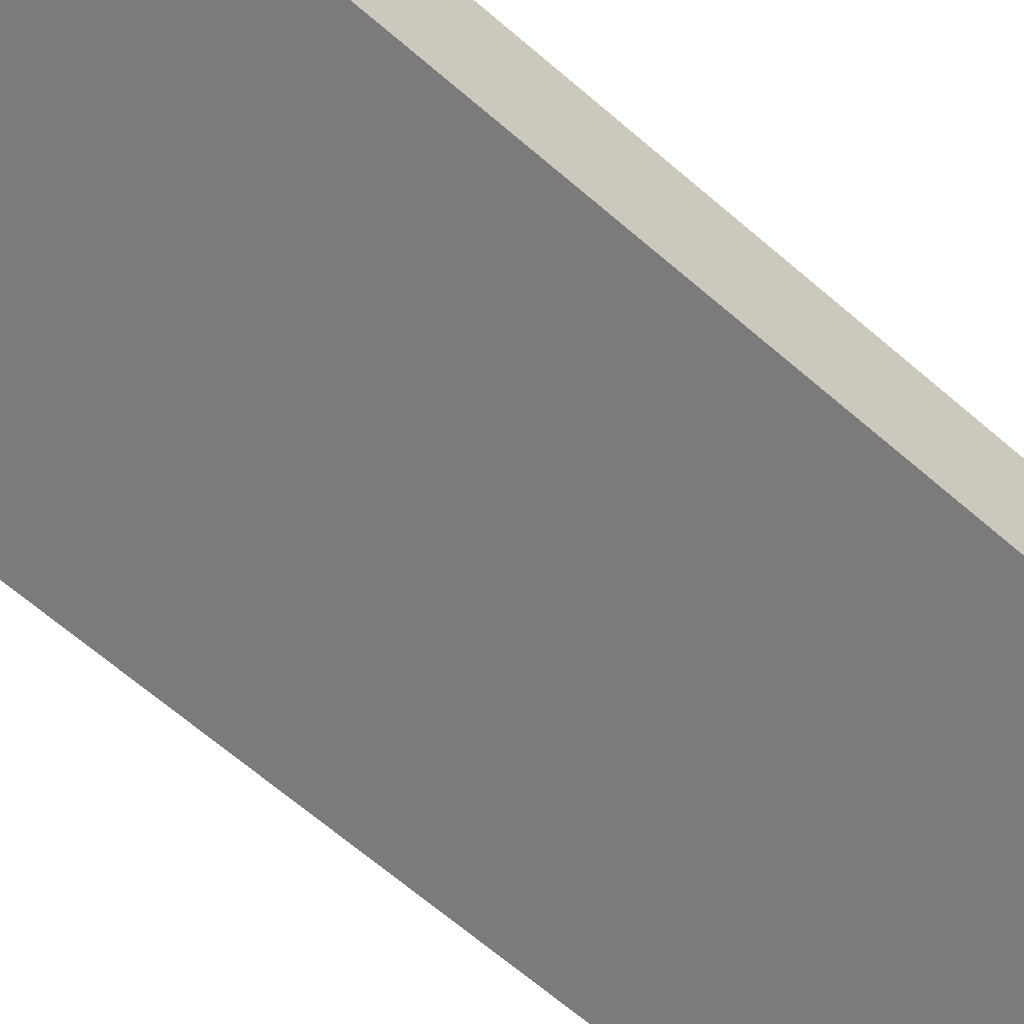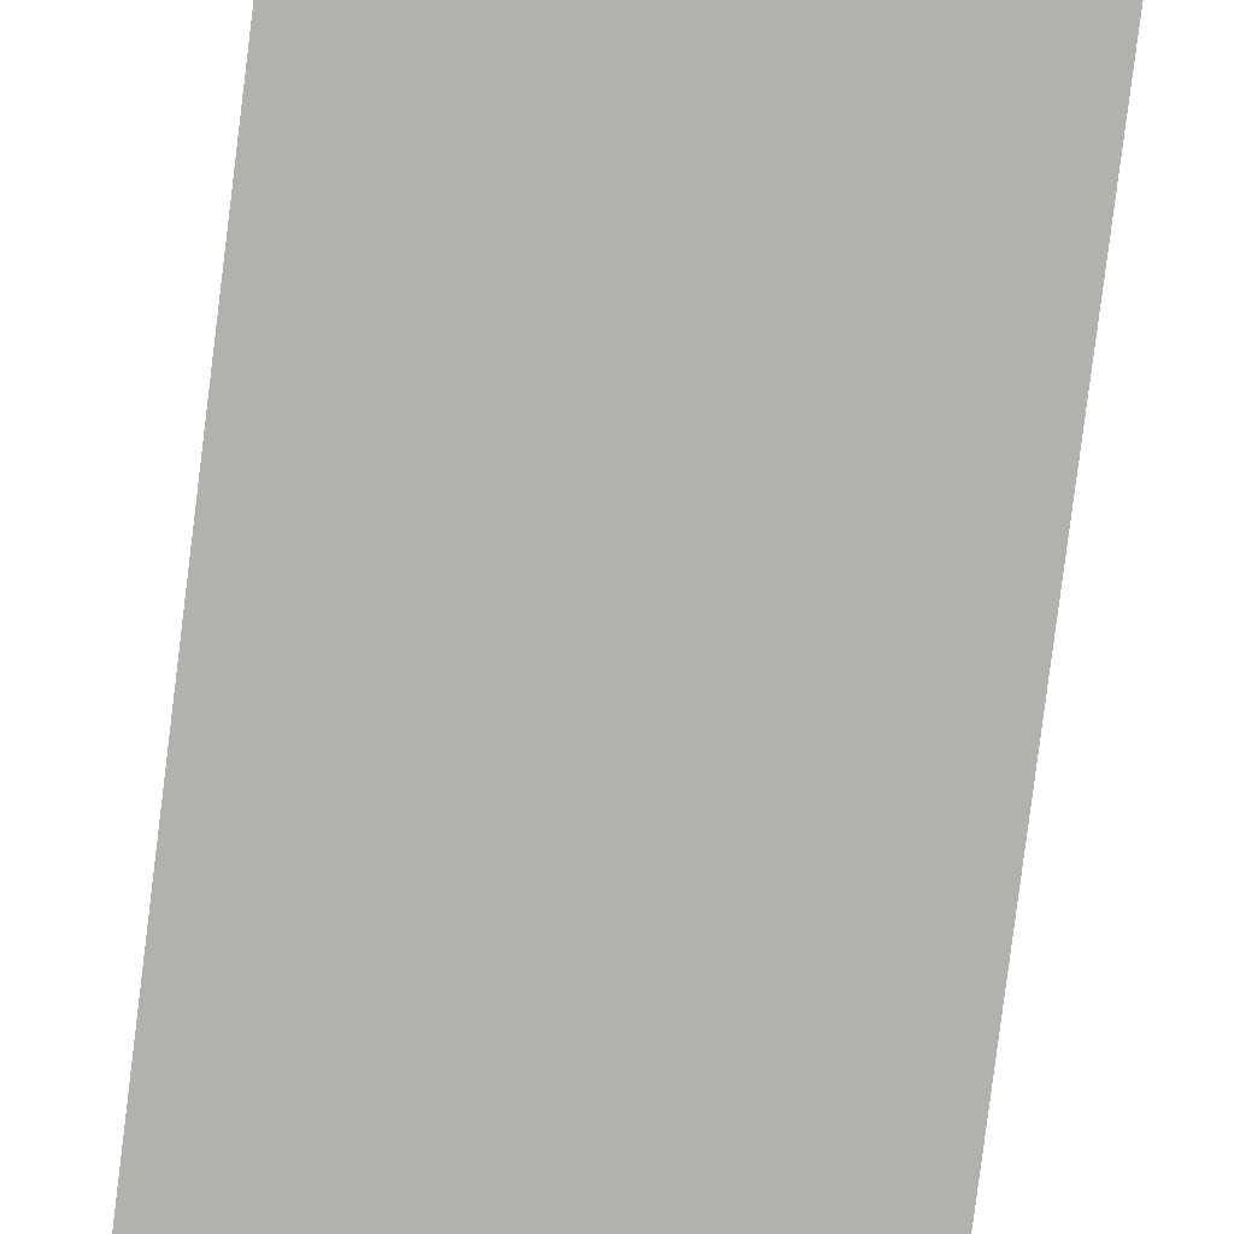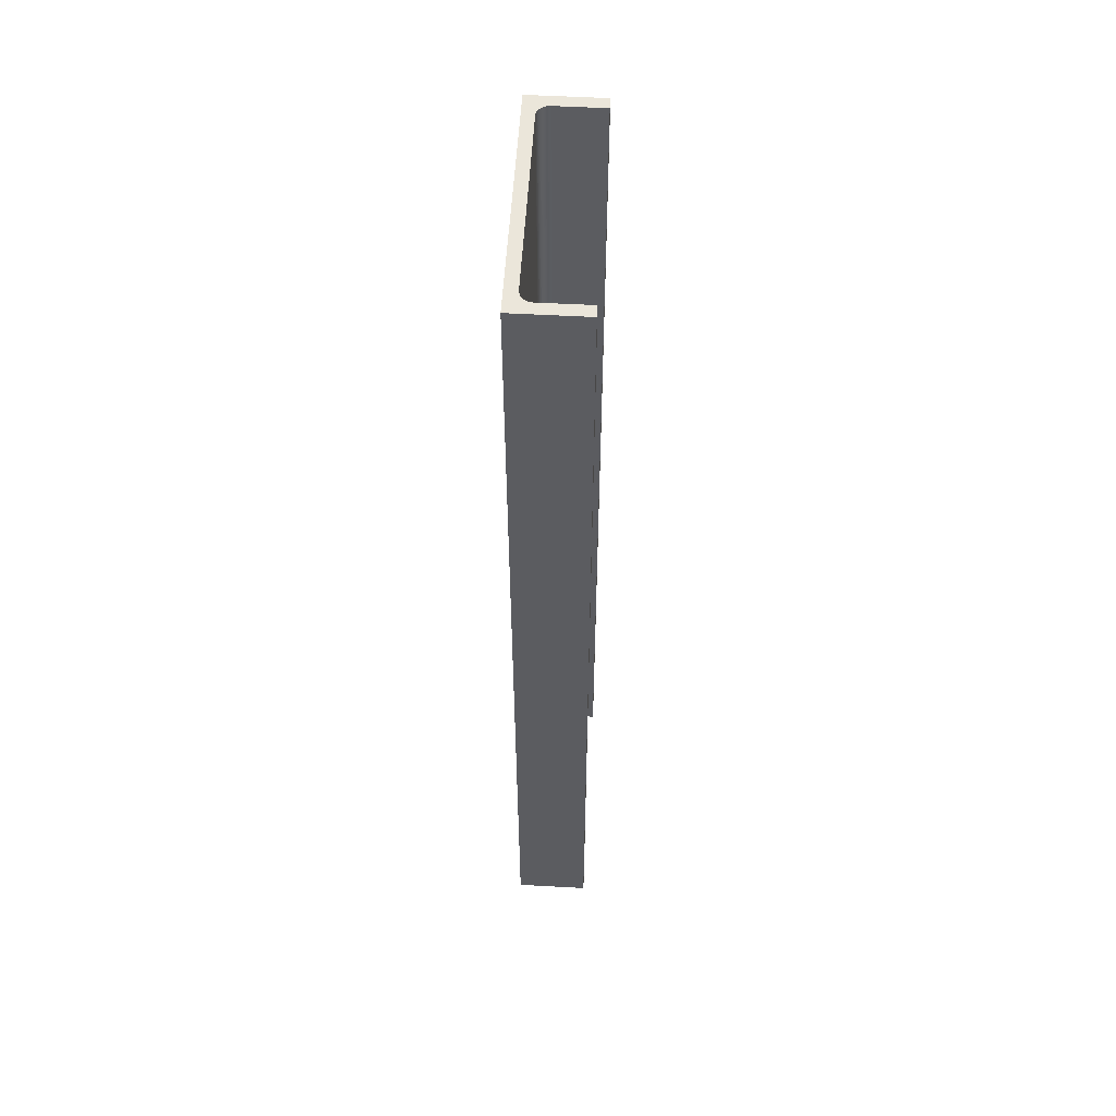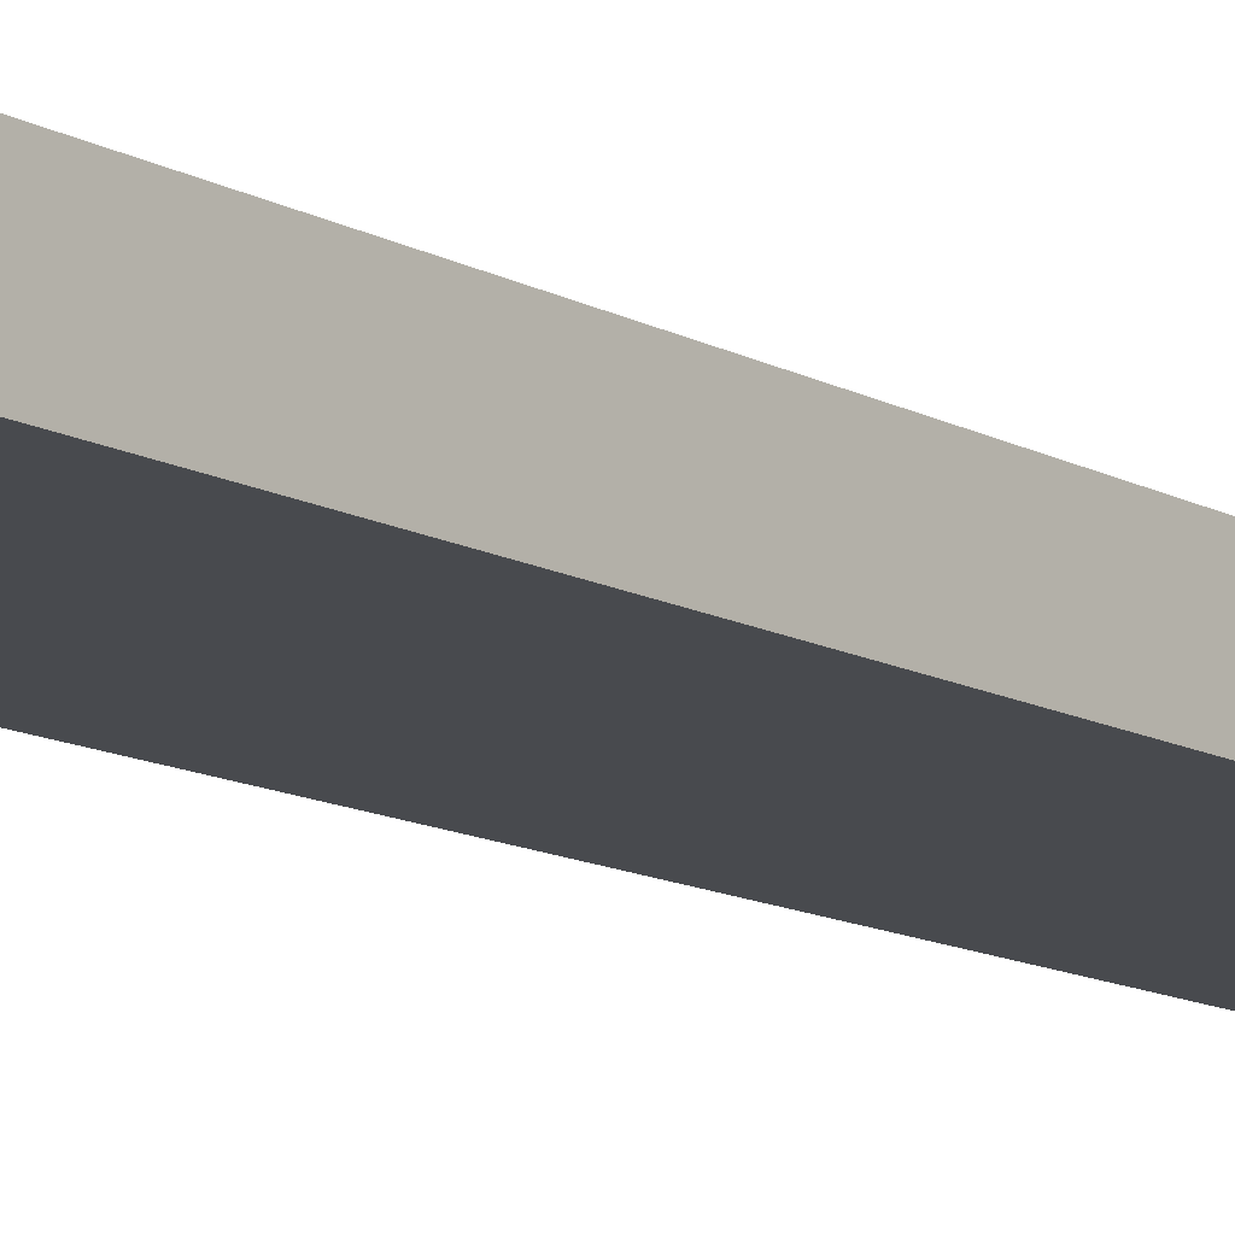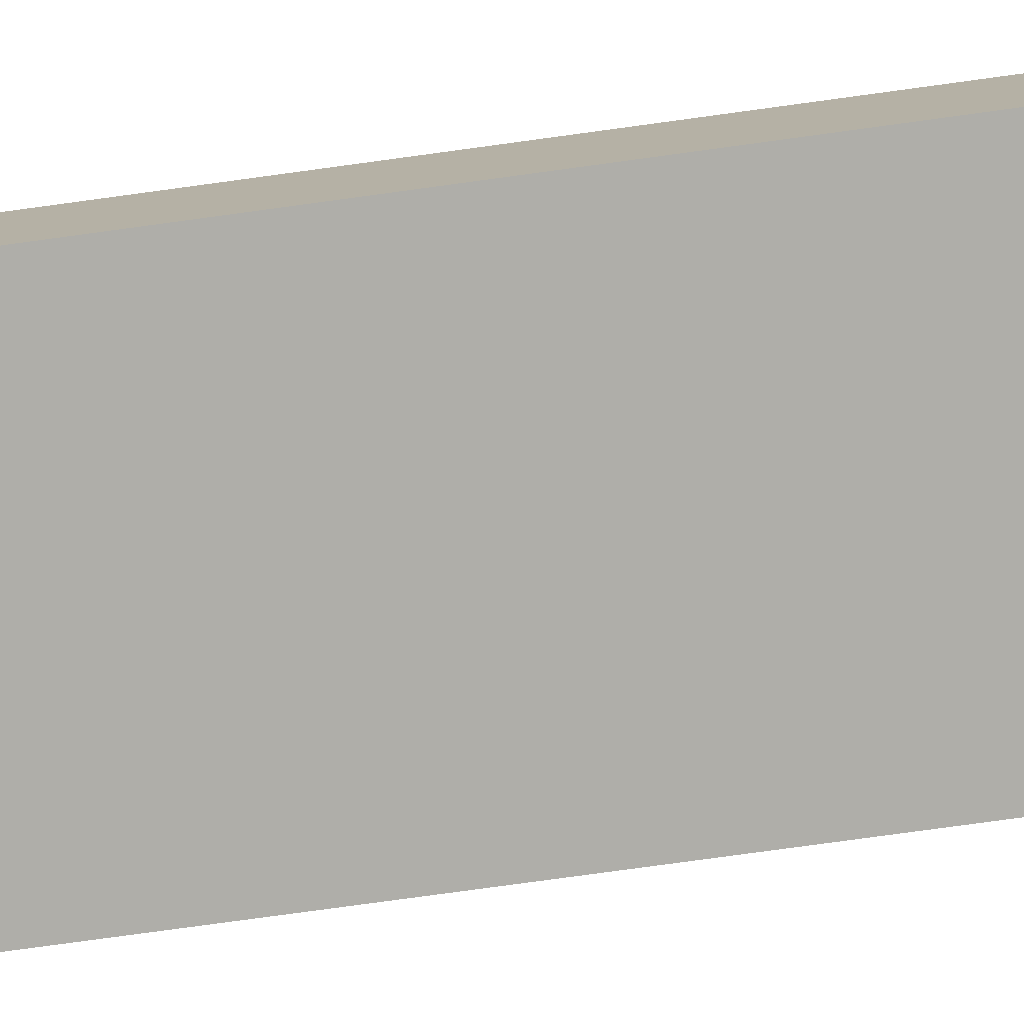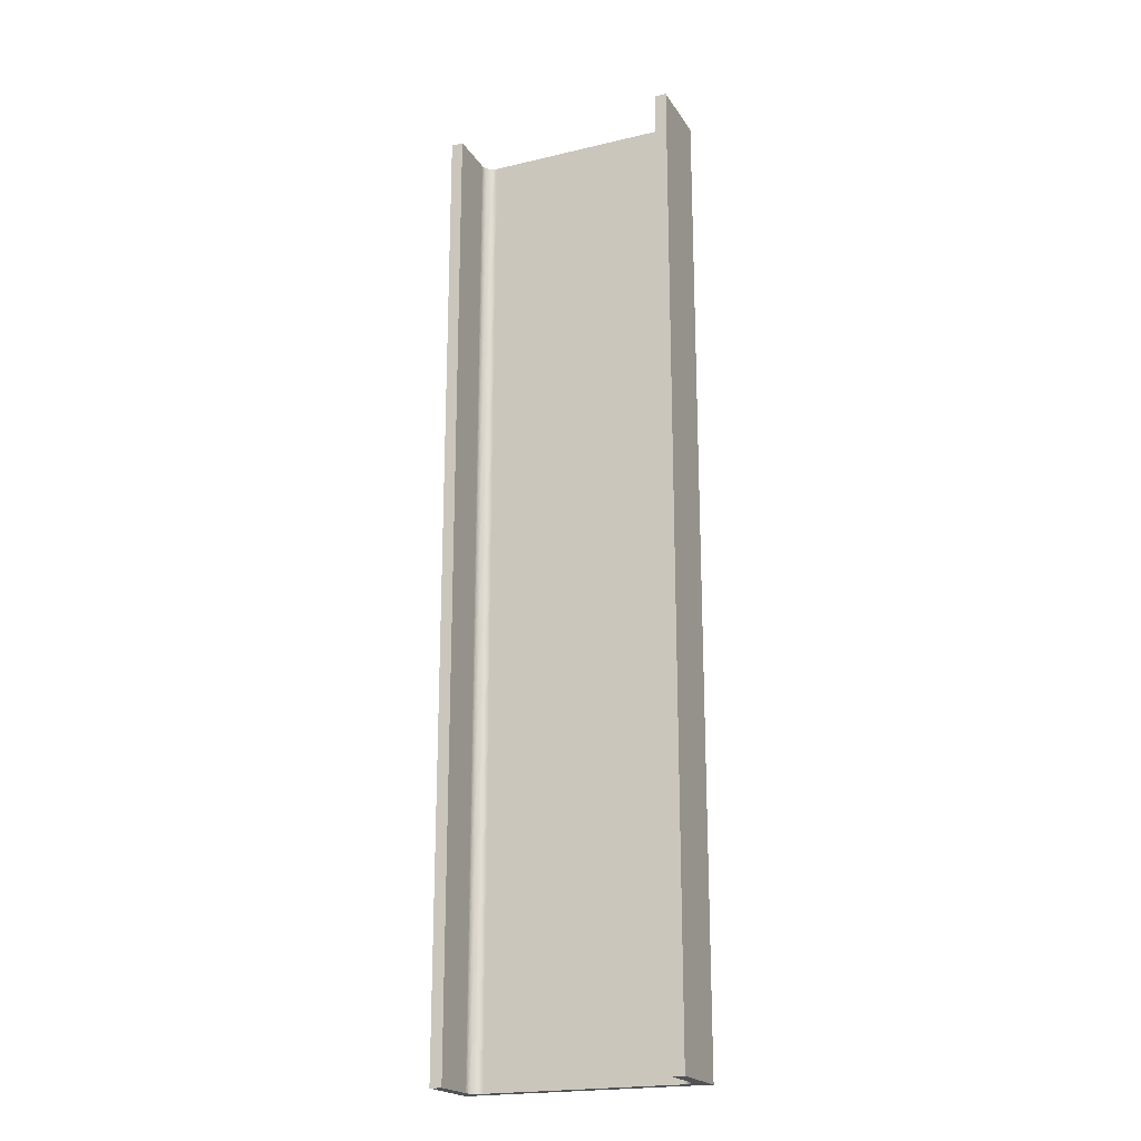
<metadata>
{"format":"obj","ext":"obj","renderer":"f3d","projection":"perspective","resolution":1024,"background":"white","views":[{"elev":-58.5,"azim":-132.9,"up":"+Z"},{"elev":-79.2,"azim":-7.1,"up":"+Z"},{"elev":54.7,"azim":-86.7,"up":"+Y"},{"elev":-12.9,"azim":39.2,"up":"+Z"},{"elev":-77.5,"azim":-82.2,"up":"+Z"},{"elev":-20.6,"azim":23.3,"up":"+Y"}]}
</metadata>
<code>
v 4088 2.758e+04 4837
v 4088 2.799e+04 4837
v 3988 2.799e+04 4837
v 3988 2.758e+04 4837
v 3988 2.758e+04 4837
v 3988 2.799e+04 4837
v 3988 2.799e+04 4867
v 3988 2.758e+04 4867
v 3988 2.758e+04 4867
v 3988 2.799e+04 4867
v 3993 2.799e+04 4867
v 3993 2.758e+04 4867
v 3993 2.758e+04 4867
v 3993 2.799e+04 4867
v 3993 2.799e+04 4847
v 3993 2.758e+04 4847
v 3993 2.758e+04 4847
v 3993 2.799e+04 4847
v 3993 2.799e+04 4847
v 3993 2.758e+04 4847
v 3993 2.758e+04 4847
v 3993 2.799e+04 4847
v 3993 2.799e+04 4847
v 3993 2.758e+04 4847
v 3993 2.758e+04 4847
v 3993 2.799e+04 4847
v 3993 2.799e+04 4846
v 3993 2.758e+04 4846
v 3993 2.758e+04 4846
v 3993 2.799e+04 4846
v 3993 2.799e+04 4846
v 3993 2.758e+04 4846
v 3993 2.758e+04 4846
v 3993 2.799e+04 4846
v 3993 2.799e+04 4845
v 3993 2.758e+04 4845
v 3993 2.758e+04 4845
v 3993 2.799e+04 4845
v 3993 2.799e+04 4845
v 3993 2.758e+04 4845
v 3993 2.758e+04 4845
v 3993 2.799e+04 4845
v 3993 2.799e+04 4845
v 3993 2.758e+04 4845
v 3993 2.758e+04 4845
v 3993 2.799e+04 4845
v 3994 2.799e+04 4844
v 3994 2.758e+04 4844
v 3994 2.758e+04 4844
v 3994 2.799e+04 4844
v 3994 2.799e+04 4844
v 3994 2.758e+04 4844
v 3994 2.758e+04 4844
v 3994 2.799e+04 4844
v 3994 2.799e+04 4844
v 3994 2.758e+04 4844
v 3994 2.758e+04 4844
v 3994 2.799e+04 4844
v 3995 2.799e+04 4843
v 3995 2.758e+04 4843
v 3995 2.758e+04 4843
v 3995 2.799e+04 4843
v 3995 2.799e+04 4843
v 3995 2.758e+04 4843
v 3995 2.758e+04 4843
v 3995 2.799e+04 4843
v 3995 2.799e+04 4843
v 3995 2.758e+04 4843
v 3995 2.758e+04 4843
v 3995 2.799e+04 4843
v 3996 2.799e+04 4843
v 3996 2.758e+04 4843
v 3996 2.758e+04 4843
v 3996 2.799e+04 4843
v 3996 2.799e+04 4843
v 3996 2.758e+04 4843
v 3996 2.758e+04 4843
v 3996 2.799e+04 4843
v 3997 2.799e+04 4842
v 3997 2.758e+04 4842
v 3997 2.758e+04 4842
v 3997 2.799e+04 4842
v 3997 2.799e+04 4842
v 3997 2.758e+04 4842
v 3997 2.758e+04 4842
v 3997 2.799e+04 4842
v 3998 2.799e+04 4842
v 3998 2.758e+04 4842
v 3998 2.758e+04 4842
v 3998 2.799e+04 4842
v 4078 2.799e+04 4842
v 4078 2.758e+04 4842
v 4078 2.758e+04 4842
v 4078 2.799e+04 4842
v 4078 2.799e+04 4842
v 4078 2.758e+04 4842
v 4078 2.758e+04 4842
v 4078 2.799e+04 4842
v 4078 2.799e+04 4842
v 4078 2.758e+04 4842
v 4078 2.758e+04 4842
v 4078 2.799e+04 4842
v 4079 2.799e+04 4843
v 4079 2.758e+04 4843
v 4079 2.758e+04 4843
v 4079 2.799e+04 4843
v 4079 2.799e+04 4843
v 4079 2.758e+04 4843
v 4079 2.758e+04 4843
v 4079 2.799e+04 4843
v 4080 2.799e+04 4843
v 4080 2.758e+04 4843
v 4080 2.758e+04 4843
v 4080 2.799e+04 4843
v 4080 2.799e+04 4843
v 4080 2.758e+04 4843
v 4080 2.758e+04 4843
v 4080 2.799e+04 4843
v 4080 2.799e+04 4843
v 4080 2.758e+04 4843
v 4080 2.758e+04 4843
v 4080 2.799e+04 4843
v 4081 2.799e+04 4844
v 4081 2.758e+04 4844
v 4081 2.758e+04 4844
v 4081 2.799e+04 4844
v 4081 2.799e+04 4844
v 4081 2.758e+04 4844
v 4081 2.758e+04 4844
v 4081 2.799e+04 4844
v 4081 2.799e+04 4844
v 4081 2.758e+04 4844
v 4081 2.758e+04 4844
v 4081 2.799e+04 4844
v 4082 2.799e+04 4845
v 4082 2.758e+04 4845
v 4082 2.758e+04 4845
v 4082 2.799e+04 4845
v 4082 2.799e+04 4845
v 4082 2.758e+04 4845
v 4082 2.758e+04 4845
v 4082 2.799e+04 4845
v 4082 2.799e+04 4845
v 4082 2.758e+04 4845
v 4082 2.758e+04 4845
v 4082 2.799e+04 4845
v 4082 2.799e+04 4846
v 4082 2.758e+04 4846
v 4082 2.758e+04 4846
v 4082 2.799e+04 4846
v 4082 2.799e+04 4846
v 4082 2.758e+04 4846
v 4082 2.758e+04 4846
v 4082 2.799e+04 4846
v 4082 2.799e+04 4847
v 4082 2.758e+04 4847
v 4082 2.758e+04 4847
v 4082 2.799e+04 4847
v 4083 2.799e+04 4847
v 4083 2.758e+04 4847
v 4083 2.758e+04 4847
v 4083 2.799e+04 4847
v 4083 2.799e+04 4847
v 4083 2.758e+04 4847
v 4083 2.758e+04 4847
v 4083 2.799e+04 4847
v 4083 2.799e+04 4867
v 4083 2.758e+04 4867
v 4083 2.758e+04 4867
v 4083 2.799e+04 4867
v 4088 2.799e+04 4867
v 4088 2.758e+04 4867
v 4088 2.758e+04 4867
v 4088 2.799e+04 4867
v 4088 2.799e+04 4837
v 4088 2.758e+04 4837
v 4088 2.758e+04 4837
v 3988 2.758e+04 4837
v 3988 2.758e+04 4867
v 3993 2.758e+04 4867
v 3993 2.758e+04 4847
v 3993 2.758e+04 4847
v 3993 2.758e+04 4847
v 3993 2.758e+04 4846
v 3993 2.758e+04 4846
v 3993 2.758e+04 4845
v 3993 2.758e+04 4845
v 3993 2.758e+04 4845
v 3994 2.758e+04 4844
v 3994 2.758e+04 4844
v 3994 2.758e+04 4844
v 3995 2.758e+04 4843
v 3995 2.758e+04 4843
v 3995 2.758e+04 4843
v 3996 2.758e+04 4843
v 3996 2.758e+04 4843
v 3997 2.758e+04 4842
v 3997 2.758e+04 4842
v 3998 2.758e+04 4842
v 4078 2.758e+04 4842
v 4078 2.758e+04 4842
v 4078 2.758e+04 4842
v 4079 2.758e+04 4843
v 4079 2.758e+04 4843
v 4080 2.758e+04 4843
v 4080 2.758e+04 4843
v 4080 2.758e+04 4843
v 4081 2.758e+04 4844
v 4081 2.758e+04 4844
v 4081 2.758e+04 4844
v 4082 2.758e+04 4845
v 4082 2.758e+04 4845
v 4082 2.758e+04 4845
v 4082 2.758e+04 4846
v 4082 2.758e+04 4846
v 4082 2.758e+04 4847
v 4083 2.758e+04 4847
v 4083 2.758e+04 4847
v 4083 2.758e+04 4867
v 4088 2.758e+04 4867
v 3988 2.799e+04 4837
v 4088 2.799e+04 4837
v 4088 2.799e+04 4867
v 4083 2.799e+04 4867
v 4083 2.799e+04 4847
v 4083 2.799e+04 4847
v 4082 2.799e+04 4847
v 4082 2.799e+04 4846
v 4082 2.799e+04 4846
v 4082 2.799e+04 4845
v 4082 2.799e+04 4845
v 4082 2.799e+04 4845
v 4081 2.799e+04 4844
v 4081 2.799e+04 4844
v 4081 2.799e+04 4844
v 4080 2.799e+04 4843
v 4080 2.799e+04 4843
v 4080 2.799e+04 4843
v 4079 2.799e+04 4843
v 4079 2.799e+04 4843
v 4078 2.799e+04 4842
v 4078 2.799e+04 4842
v 4078 2.799e+04 4842
v 3998 2.799e+04 4842
v 3997 2.799e+04 4842
v 3997 2.799e+04 4842
v 3996 2.799e+04 4843
v 3996 2.799e+04 4843
v 3995 2.799e+04 4843
v 3995 2.799e+04 4843
v 3995 2.799e+04 4843
v 3994 2.799e+04 4844
v 3994 2.799e+04 4844
v 3994 2.799e+04 4844
v 3993 2.799e+04 4845
v 3993 2.799e+04 4845
v 3993 2.799e+04 4845
v 3993 2.799e+04 4846
v 3993 2.799e+04 4846
v 3993 2.799e+04 4847
v 3993 2.799e+04 4847
v 3993 2.799e+04 4847
v 3993 2.799e+04 4867
v 3988 2.799e+04 4867
f 223 225 224
f 263 262 264
f 223 226 225
f 262 261 264
f 223 227 226
f 261 260 264
f 223 228 227
f 260 259 264
f 223 222 228
f 228 222 229
f 229 222 230
f 230 222 231
f 231 222 232
f 232 222 233
f 233 222 234
f 234 222 235
f 235 222 236
f 236 222 237
f 237 222 238
f 238 222 239
f 239 222 240
f 240 222 241
f 241 222 242
f 242 222 243
f 243 222 244
f 222 221 244
f 244 221 245
f 245 221 246
f 246 221 247
f 247 221 248
f 248 221 249
f 249 221 250
f 250 221 251
f 251 221 252
f 252 221 253
f 253 221 254
f 254 221 255
f 255 221 256
f 256 221 257
f 257 221 258
f 258 221 259
f 259 221 264
f 179 181 180
f 219 218 220
f 179 182 181
f 218 217 220
f 179 183 182
f 217 216 220
f 179 184 183
f 216 215 220
f 179 178 184
f 184 178 185
f 185 178 186
f 186 178 187
f 187 178 188
f 188 178 189
f 189 178 190
f 190 178 191
f 191 178 192
f 192 178 193
f 193 178 194
f 194 178 195
f 195 178 196
f 196 178 197
f 197 178 198
f 198 178 199
f 199 178 200
f 178 177 200
f 200 177 201
f 201 177 202
f 202 177 203
f 203 177 204
f 204 177 205
f 205 177 206
f 206 177 207
f 207 177 208
f 208 177 209
f 209 177 210
f 210 177 211
f 211 177 212
f 212 177 213
f 213 177 214
f 214 177 215
f 215 177 220
f 175 173 176
f 175 174 173
f 171 169 172
f 171 170 169
f 167 165 168
f 167 166 165
f 163 161 164
f 163 162 161
f 159 157 160
f 159 158 157
f 155 153 156
f 155 154 153
f 151 149 152
f 151 150 149
f 147 145 148
f 147 146 145
f 143 141 144
f 143 142 141
f 139 137 140
f 139 138 137
f 135 133 136
f 135 134 133
f 131 129 132
f 131 130 129
f 127 125 128
f 127 126 125
f 123 121 124
f 123 122 121
f 119 117 120
f 119 118 117
f 115 113 116
f 115 114 113
f 111 109 112
f 111 110 109
f 107 105 108
f 107 106 105
f 103 101 104
f 103 102 101
f 99 97 100
f 99 98 97
f 95 93 96
f 95 94 93
f 91 89 92
f 91 90 89
f 87 85 88
f 87 86 85
f 83 81 84
f 83 82 81
f 79 77 80
f 79 78 77
f 75 73 76
f 75 74 73
f 71 69 72
f 71 70 69
f 67 65 68
f 67 66 65
f 63 61 64
f 63 62 61
f 59 57 60
f 59 58 57
f 55 53 56
f 55 54 53
f 51 49 52
f 51 50 49
f 47 45 48
f 47 46 45
f 43 41 44
f 43 42 41
f 39 37 40
f 39 38 37
f 35 33 36
f 35 34 33
f 31 29 32
f 31 30 29
f 27 25 28
f 27 26 25
f 23 21 24
f 23 22 21
f 19 17 20
f 19 18 17
f 15 13 16
f 15 14 13
f 11 9 12
f 11 10 9
f 7 5 8
f 7 6 5
f 3 1 4
f 3 2 1

</code>
